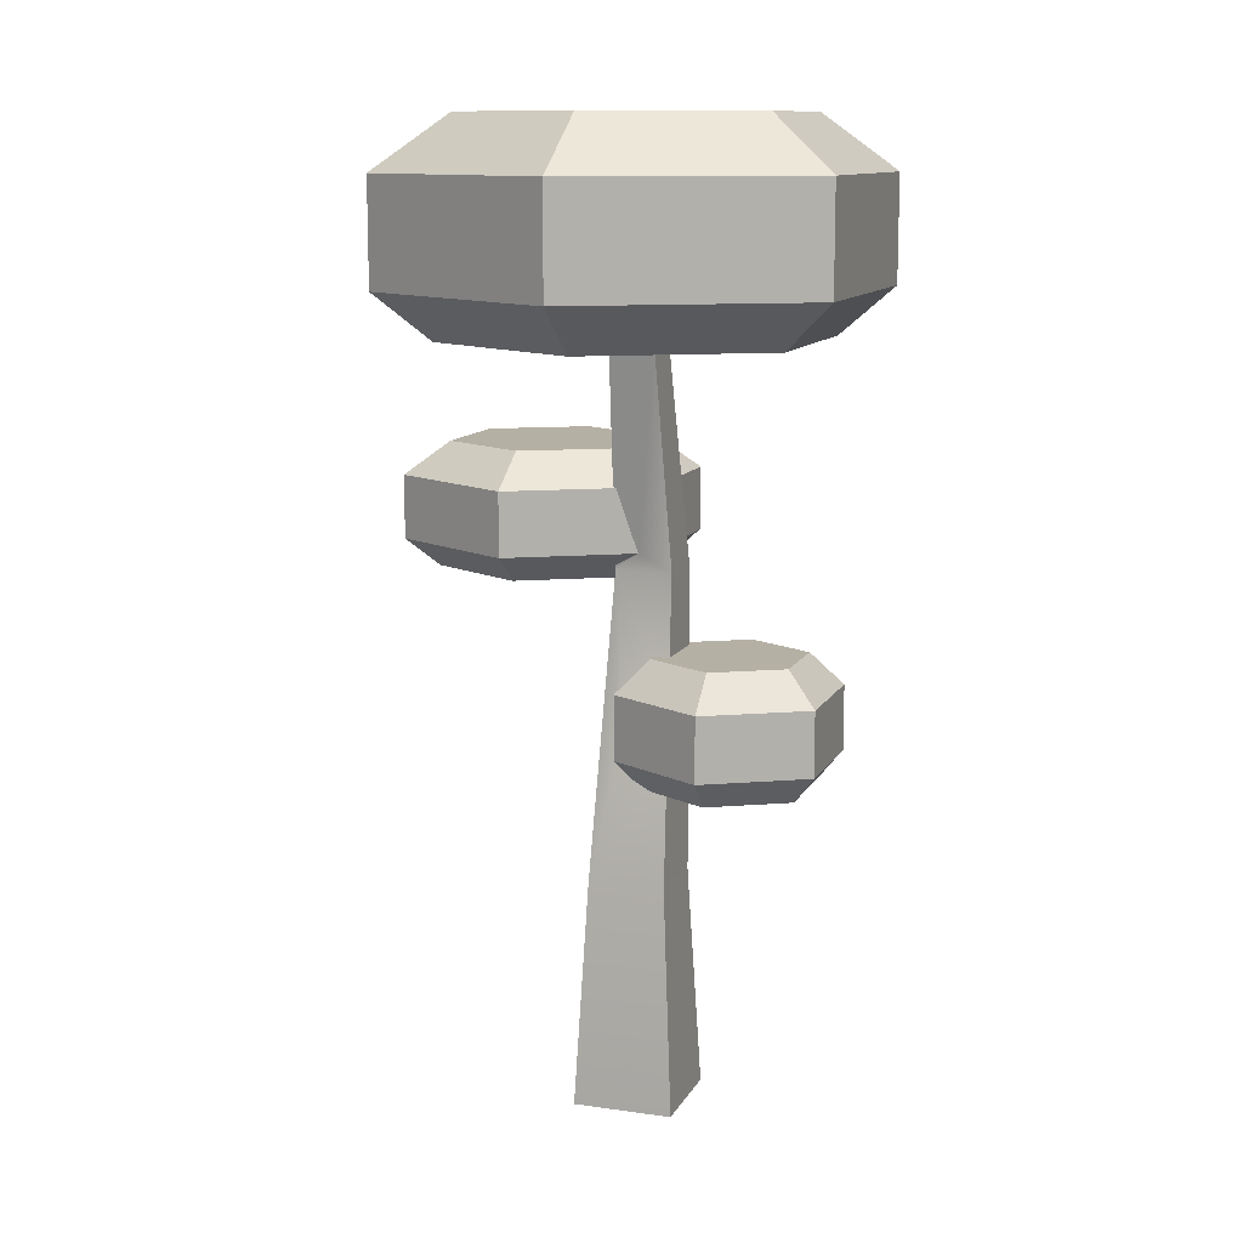
<metadata>
{"format":"obj","ext":"obj","renderer":"f3d","projection":"perspective","resolution":1024,"background":"white","views":[{"elev":11.6,"azim":-161.1,"up":"+Y"}]}
</metadata>
<code>
v 0.0121 0.6925 0.0076
v -0.019 0.7093 0.0048
v 0.1332 0.7093 -0.0831
v 0.1332 0.7093 -0.0831
v 0.0123 0.6862 0.0153
v 0.0121 0.6925 0.0076
v 0.1332 0.7093 -0.0831
v 0.0127 0.6728 0.0317
v 0.0123 0.6862 0.0153
v 0.1332 0.7093 -0.0831
v 0.1332 0.6728 -0.0379
v 0.0127 0.6728 0.0317
v 0.1332 0.7093 -0.0831
v -0.019 0.7093 0.0048
v 0.0053 0.7926 -0.0092
v 0.0053 0.7926 -0.0092
v 0.1332 0.7926 -0.0831
v 0.1332 0.7093 -0.0831
v -0.037 0.7926 0.0591
v -0.037 0.7926 0.2116
v 0.0158 0.8353 0.1812
v 0.0158 0.8353 0.1812
v 0.0083 0.8292 0.0509
v -0.037 0.7926 0.0591
v 0.0158 0.8353 0.1812
v 0.0083 0.8292 0.0413
v 0.0083 0.8292 0.0509
v 0.0158 0.8353 0.1812
v 0.0158 0.8353 0.0456
v 0.0083 0.8292 0.0413
v -0.037 0.7093 0.2116
v -0.037 0.7926 0.2116
v -0.037 0.7926 0.0591
v -0.037 0.7926 0.0591
v -0.037 0.7093 0.0778
v -0.037 0.7093 0.2116
v -0.0042 0.5382 -0.0466
v -0.0042 0.5382 -0.0171
v -0.0042 0.4528 -0.0319
v -0.0042 0.4528 -0.0319
v -0.0042 0.4528 -0.0466
v -0.0042 0.5382 -0.0466
v -0.0443 0.582 -0.0235
v -0.0443 0.582 -0.0095
v -0.0042 0.5382 -0.0171
v -0.0042 0.5382 -0.0171
v -0.0042 0.5382 -0.0466
v -0.0443 0.582 -0.0235
v -0.2331 0.4153 0.0856
v -0.1335 0.4153 0.143
v -0.1335 0.4528 0.1774
v -0.1335 0.4528 0.1774
v -0.2628 0.4528 0.1027
v -0.2331 0.4153 0.0856
v -0.1335 0.582 0.1311
v -0.1335 0.5382 0.1774
v -0.0042 0.5382 0.1027
v -0.0042 0.5382 0.1027
v -0.0443 0.582 0.0796
v -0.1335 0.582 0.1311
v -0.1335 0.4153 -0.0869
v -0.2331 0.4153 -0.0294
v -0.2628 0.4528 -0.0466
v -0.2628 0.4528 -0.0466
v -0.1335 0.4528 -0.1213
v -0.1335 0.4153 -0.0869
v -0.2331 0.4153 0.0856
v -0.2628 0.4528 0.1027
v -0.2628 0.4528 -0.0466
v -0.2628 0.4528 -0.0466
v -0.2331 0.4153 -0.0294
v -0.2331 0.4153 0.0856
v -0.1335 0.4528 0.1774
v -0.0042 0.4528 0.1027
v -0.0042 0.5382 0.1027
v -0.0042 0.5382 0.1027
v -0.1335 0.5382 0.1774
v -0.1335 0.4528 0.1774
v -0.1335 0.4153 0.143
v -0.0339 0.4153 0.0856
v -0.0042 0.4528 0.1027
v -0.0042 0.4528 0.1027
v -0.1335 0.4528 0.1774
v -0.1335 0.4153 0.143
v -0.1335 0.4528 -0.1213
v -0.2628 0.4528 -0.0466
v -0.2628 0.5382 -0.0466
v -0.2628 0.5382 -0.0466
v -0.1335 0.5382 -0.1213
v -0.1335 0.4528 -0.1213
v -0.1335 0.5382 -0.1213
v -0.1335 0.582 -0.075
v -0.0443 0.582 -0.0235
v -0.0443 0.582 -0.0235
v -0.0042 0.5382 -0.0466
v -0.1335 0.5382 -0.1213
v -0.2628 0.4528 0.1027
v -0.1335 0.4528 0.1774
v -0.1335 0.5382 0.1774
v -0.1335 0.5382 0.1774
v -0.2628 0.5382 0.1027
v -0.2628 0.4528 0.1027
v -0.2227 0.582 0.0796
v -0.2628 0.5382 0.1027
v -0.1335 0.5382 0.1774
v -0.1335 0.5382 0.1774
v -0.1335 0.582 0.1311
v -0.2227 0.582 0.0796
v -0.0042 0.4528 -0.0466
v -0.1335 0.4528 -0.1213
v -0.1335 0.5382 -0.1213
v -0.1335 0.5382 -0.1213
v -0.0042 0.5382 -0.0466
v -0.0042 0.4528 -0.0466
v -0.1335 0.5382 -0.1213
v -0.2628 0.5382 -0.0466
v -0.2227 0.582 -0.0235
v -0.2227 0.582 -0.0235
v -0.1335 0.582 -0.075
v -0.1335 0.5382 -0.1213
v -0.0042 0.4528 0.0578
v -0.0042 0.4528 0.1027
v -0.0339 0.4153 0.0856
v -0.0339 0.4153 0.0856
v -0.0339 0.4153 0.0538
v -0.0042 0.4528 0.0578
v -0.0042 0.4528 -0.0319
v -0.0226 0.4296 -0.036
v -0.0042 0.4528 -0.0466
v -0.2628 0.5382 -0.0466
v -0.2628 0.5382 0.1027
v -0.2227 0.582 0.0796
v -0.2227 0.582 0.0796
v -0.2227 0.582 -0.0235
v -0.2628 0.5382 -0.0466
v -0.2628 0.4528 0.1027
v -0.2628 0.5382 0.1027
v -0.2628 0.5382 -0.0466
v -0.2628 0.5382 -0.0466
v -0.2628 0.4528 -0.0466
v -0.2628 0.4528 0.1027
v -0.0042 0.5382 0.1027
v -0.0042 0.4528 0.1027
v -0.0042 0.4528 0.0578
v -0.0042 0.4528 0.0578
v -0.0042 0.5382 0.067
v -0.0042 0.5382 0.1027
v -0.0496 0.4153 -0.0385
v -0.1335 0.4153 -0.0869
v -0.1335 0.4528 -0.1213
v -0.1335 0.4528 -0.1213
v -0.0226 0.4296 -0.036
v -0.0496 0.4153 -0.0385
v -0.1335 0.4528 -0.1213
v -0.0042 0.4528 -0.0466
v -0.0226 0.4296 -0.036
v -0.0443 0.582 0.0796
v -0.0042 0.5382 0.1027
v -0.0042 0.5382 0.067
v -0.0042 0.5382 0.067
v -0.0443 0.582 0.0717
v -0.0443 0.582 0.0796
v 0.0021 0.6728 0.1891
v 0.0021 0.6728 0.0815
v 0.0127 0.6728 0.0815
v 0.0127 0.6728 0.0815
v 0.1332 0.6728 0.2647
v 0.0021 0.6728 0.1891
v 0.0127 0.6728 0.0815
v 0.0127 0.6728 0.0317
v 0.1332 0.6728 0.2647
v 0.0127 0.6728 0.0317
v 0.1332 0.6728 -0.0379
v 0.1332 0.6728 0.2647
v 0.1332 0.6728 -0.0379
v 0.2642 0.6728 0.0378
v 0.1332 0.6728 0.2647
v 0.2642 0.6728 0.0378
v 0.2642 0.6728 0.1891
v 0.1332 0.6728 0.2647
v -0.037 0.7093 0.2116
v -0.037 0.7093 0.0778
v -0.0122 0.6862 0.0829
v -0.0122 0.6862 0.0829
v 0.0021 0.6728 0.1891
v -0.037 0.7093 0.2116
v -0.0122 0.6862 0.0829
v 0.0021 0.6728 0.0815
v 0.0021 0.6728 0.1891
v -0.0249 1.249 0.2145
v -0.0249 1.178 0.316
v 0.2587 1.178 0.1522
v 0.2587 1.178 0.1522
v 0.1708 1.249 0.1015
v -0.0249 1.249 0.2145
v 0.1935 0.9785 0.1146
v 0.1935 0.9785 -0.1376
v 0.2587 1.039 -0.1752
v 0.2587 1.039 -0.1752
v 0.2587 1.039 0.1522
v 0.1935 0.9785 0.1146
v -0.0249 1.039 0.316
v -0.3084 1.039 0.1522
v -0.2432 0.9785 0.1146
v -0.2432 0.9785 0.1146
v -0.0249 0.9785 0.2407
v -0.0249 1.039 0.316
v -0.3084 1.039 0.1522
v -0.3084 1.178 0.1522
v -0.3084 1.178 -0.1752
v -0.3084 1.178 -0.1752
v -0.3084 1.039 -0.1752
v -0.3084 1.039 0.1522
v -0.2432 0.9785 0.1146
v -0.2432 0.9785 -0.1376
v -0.0249 0.9785 -0.2636
v -0.0249 0.9785 -0.2636
v -0.0538 0.9785 -0.0404
v -0.2432 0.9785 0.1146
v -0.0249 0.9785 -0.2636
v 0.0041 0.9785 -0.0404
v -0.0538 0.9785 -0.0404
v -0.0249 0.9785 -0.2636
v 0.1935 0.9785 -0.1376
v 0.0041 0.9785 -0.0404
v 0.1935 0.9785 -0.1376
v 0.0041 0.9785 0.0175
v 0.0041 0.9785 -0.0404
v -0.2432 0.9785 0.1146
v -0.0538 0.9785 -0.0404
v -0.0538 0.9785 0.0175
v -0.0538 0.9785 0.0175
v -0.0249 0.9785 0.2407
v -0.2432 0.9785 0.1146
v -0.0538 0.9785 0.0175
v 0.0041 0.9785 0.0175
v -0.0249 0.9785 0.2407
v 0.0041 0.9785 0.0175
v 0.1935 0.9785 0.1146
v -0.0249 0.9785 0.2407
v 0.0041 0.9785 0.0175
v 0.1935 0.9785 -0.1376
v 0.1935 0.9785 0.1146
v -0.3084 1.039 0.1522
v -0.3084 1.039 -0.1752
v -0.2432 0.9785 -0.1376
v -0.2432 0.9785 -0.1376
v -0.2432 0.9785 0.1146
v -0.3084 1.039 0.1522
v -0.0249 1.039 -0.3389
v -0.3084 1.039 -0.1752
v -0.3084 1.178 -0.1752
v -0.3084 1.178 -0.1752
v -0.0249 1.178 -0.3389
v -0.0249 1.039 -0.3389
v -0.3084 1.039 0.1522
v -0.0249 1.039 0.316
v -0.0249 1.178 0.316
v -0.0249 1.178 0.316
v -0.3084 1.178 0.1522
v -0.3084 1.039 0.1522
v -0.0249 0.9785 -0.2636
v -0.0249 1.039 -0.3389
v 0.2587 1.039 -0.1752
v 0.2587 1.039 -0.1752
v 0.1935 0.9785 -0.1376
v -0.0249 0.9785 -0.2636
v 0.2587 1.039 0.1522
v -0.0249 1.039 0.316
v -0.0249 0.9785 0.2407
v -0.0249 0.9785 0.2407
v 0.1935 0.9785 0.1146
v 0.2587 1.039 0.1522
v -0.0249 1.039 0.316
v 0.2587 1.039 0.1522
v 0.2587 1.178 0.1522
v 0.2587 1.178 0.1522
v -0.0249 1.178 0.316
v -0.0249 1.039 0.316
v -0.3084 1.178 -0.1752
v -0.3084 1.178 0.1522
v -0.2205 1.249 0.1015
v -0.2205 1.249 0.1015
v -0.2205 1.249 -0.1245
v -0.3084 1.178 -0.1752
v -0.0249 1.178 -0.3389
v -0.3084 1.178 -0.1752
v -0.2205 1.249 -0.1245
v -0.2205 1.249 -0.1245
v -0.0249 1.249 -0.2374
v -0.0249 1.178 -0.3389
v 0.2587 1.039 -0.1752
v -0.0249 1.039 -0.3389
v -0.0249 1.178 -0.3389
v -0.0249 1.178 -0.3389
v 0.2587 1.178 -0.1752
v 0.2587 1.039 -0.1752
v -0.2205 1.249 -0.1245
v -0.2205 1.249 0.1015
v -0.0249 1.249 0.2145
v -0.0249 1.249 0.2145
v -0.0249 1.249 -0.2374
v -0.2205 1.249 -0.1245
v -0.0249 1.249 0.2145
v 0.1708 1.249 0.1015
v -0.0249 1.249 -0.2374
v 0.1708 1.249 0.1015
v 0.1708 1.249 -0.1245
v -0.0249 1.249 -0.2374
v -0.2432 0.9785 -0.1376
v -0.3084 1.039 -0.1752
v -0.0249 1.039 -0.3389
v -0.0249 1.039 -0.3389
v -0.0249 0.9785 -0.2636
v -0.2432 0.9785 -0.1376
v 0.2587 1.178 0.1522
v 0.2587 1.039 0.1522
v 0.2587 1.039 -0.1752
v 0.2587 1.039 -0.1752
v 0.2587 1.178 -0.1752
v 0.2587 1.178 0.1522
v 0.1708 1.249 -0.1245
v 0.1708 1.249 0.1015
v 0.2587 1.178 0.1522
v 0.2587 1.178 0.1522
v 0.2587 1.178 -0.1752
v 0.1708 1.249 -0.1245
v -0.2205 1.249 0.1015
v -0.3084 1.178 0.1522
v -0.0249 1.178 0.316
v -0.0249 1.178 0.316
v -0.0249 1.249 0.2145
v -0.2205 1.249 0.1015
v -0.0249 1.178 -0.3389
v -0.0249 1.249 -0.2374
v 0.1708 1.249 -0.1245
v 0.1708 1.249 -0.1245
v 0.2587 1.178 -0.1752
v -0.0249 1.178 -0.3389
v 0.3033 0.7093 0.2116
v 0.1332 0.7093 0.3099
v 0.1332 0.6728 0.2647
v 0.1332 0.6728 0.2647
v 0.2642 0.6728 0.1891
v 0.3033 0.7093 0.2116
v 0.1332 0.6728 -0.0379
v 0.1332 0.7093 -0.0831
v 0.3033 0.7093 0.0152
v 0.3033 0.7093 0.0152
v 0.2642 0.6728 0.0378
v 0.1332 0.6728 -0.0379
v 0.0158 0.8353 0.0456
v 0.0158 0.8353 0.1812
v 0.1332 0.8353 0.249
v 0.1332 0.8353 0.249
v 0.1332 0.8353 -0.0222
v 0.0158 0.8353 0.0456
v 0.1332 0.8353 0.249
v 0.2506 0.8353 0.1812
v 0.1332 0.8353 -0.0222
v 0.2506 0.8353 0.1812
v 0.2506 0.8353 0.0456
v 0.1332 0.8353 -0.0222
v 0.1332 0.7926 -0.0831
v 0.1332 0.8353 -0.0222
v 0.2506 0.8353 0.0456
v 0.2506 0.8353 0.0456
v 0.3033 0.7926 0.0152
v 0.1332 0.7926 -0.0831
v 0.1332 0.7093 0.3099
v 0.3033 0.7093 0.2116
v 0.3033 0.7926 0.2116
v 0.3033 0.7926 0.2116
v 0.1332 0.7926 0.3099
v 0.1332 0.7093 0.3099
v -0.037 0.7093 0.2116
v 0.1332 0.7093 0.3099
v 0.1332 0.7926 0.3099
v 0.1332 0.7926 0.3099
v -0.037 0.7926 0.2116
v -0.037 0.7093 0.2116
v 0.1332 0.8353 0.249
v 0.1332 0.7926 0.3099
v 0.3033 0.7926 0.2116
v 0.3033 0.7926 0.2116
v 0.2506 0.8353 0.1812
v 0.1332 0.8353 0.249
v 0.0093 0.7941 -0.0095
v 0.0083 0.8292 0.0413
v 0.0158 0.8353 0.0456
v 0.0093 0.7941 -0.0095
v 0.0158 0.8353 0.0456
v 0.1332 0.7926 -0.0831
v 0.1332 0.7926 -0.0831
v 0.0053 0.7926 -0.0092
v 0.0093 0.7941 -0.0095
v 0.0158 0.8353 0.0456
v 0.1332 0.8353 -0.0222
v 0.1332 0.7926 -0.0831
v 0.0158 0.8353 0.1812
v -0.037 0.7926 0.2116
v 0.1332 0.7926 0.3099
v 0.1332 0.7926 0.3099
v 0.1332 0.8353 0.249
v 0.0158 0.8353 0.1812
v 0.2642 0.6728 0.1891
v 0.2642 0.6728 0.0378
v 0.3033 0.7093 0.0152
v 0.3033 0.7093 0.0152
v 0.3033 0.7093 0.2116
v 0.2642 0.6728 0.1891
v 0.3033 0.7093 0.0152
v 0.1332 0.7093 -0.0831
v 0.1332 0.7926 -0.0831
v 0.1332 0.7926 -0.0831
v 0.3033 0.7926 0.0152
v 0.3033 0.7093 0.0152
v 0.2506 0.8353 0.0456
v 0.2506 0.8353 0.1812
v 0.3033 0.7926 0.2116
v 0.3033 0.7926 0.2116
v 0.3033 0.7926 0.0152
v 0.2506 0.8353 0.0456
v 0.3033 0.7926 0.2116
v 0.3033 0.7093 0.2116
v 0.3033 0.7093 0.0152
v 0.3033 0.7093 0.0152
v 0.3033 0.7926 0.0152
v 0.3033 0.7926 0.2116
v 0.1332 0.7093 0.3099
v -0.037 0.7093 0.2116
v 0.0021 0.6728 0.1891
v 0.0021 0.6728 0.1891
v 0.1332 0.6728 0.2647
v 0.1332 0.7093 0.3099
v -0.2227 0.582 -0.0235
v -0.2227 0.582 0.0796
v -0.1335 0.582 0.1311
v -0.1335 0.582 0.1311
v -0.1335 0.582 -0.075
v -0.2227 0.582 -0.0235
v -0.1335 0.582 0.1311
v -0.0654 0.582 0.0717
v -0.1335 0.582 -0.075
v -0.1335 0.582 0.1311
v -0.0443 0.582 0.0796
v -0.0654 0.582 0.0717
v -0.0443 0.582 0.0796
v -0.0443 0.582 0.0717
v -0.0654 0.582 0.0717
v -0.1335 0.582 -0.075
v -0.0654 0.582 0.0717
v -0.0654 0.582 -0.0095
v -0.0654 0.582 -0.0095
v -0.0443 0.582 -0.0235
v -0.1335 0.582 -0.075
v -0.0654 0.582 -0.0095
v -0.0443 0.582 -0.0095
v -0.0443 0.582 -0.0235
v -0.2331 0.4153 0.0856
v -0.2331 0.4153 -0.0294
v -0.1335 0.4153 -0.0869
v -0.1335 0.4153 -0.0869
v -0.1335 0.4153 0.143
v -0.2331 0.4153 0.0856
v -0.1335 0.4153 -0.0869
v -0.071 0.4153 -0.0385
v -0.1335 0.4153 0.143
v -0.1335 0.4153 -0.0869
v -0.0496 0.4153 -0.0385
v -0.071 0.4153 -0.0385
v -0.071 0.4153 -0.0385
v -0.071 0.4153 0.0538
v -0.1335 0.4153 0.143
v -0.0339 0.4153 0.0856
v -0.1335 0.4153 0.143
v -0.071 0.4153 0.0538
v -0.071 0.4153 0.0538
v -0.0339 0.4153 0.0538
v -0.0339 0.4153 0.0856
v -0.0443 0.582 -0.0095
v -0.0654 0.582 -0.0095
v -0.062 0.6862 0.0087
v -0.0443 0.582 -0.0095
v -0.062 0.6862 0.0087
v 0.0123 0.6862 0.0087
v -0.0042 0.5382 -0.0171
v -0.0443 0.582 -0.0095
v 0.0123 0.6862 0.0087
v -0.0042 0.4528 -0.0319
v -0.0042 0.5382 -0.0171
v 0.0123 0.6862 0.0087
v -0.0042 0.4528 -0.0319
v 0.0123 0.6862 0.0087
v 0.0253 0.2932 -0.0597
v -0.0226 0.4296 -0.036
v -0.0042 0.4528 -0.0319
v 0.0253 0.2932 -0.0597
v -0.0496 0.4153 -0.0385
v -0.0226 0.4296 -0.036
v 0.0253 0.2932 -0.0597
v -0.071 0.4153 -0.0385
v -0.0496 0.4153 -0.0385
v 0.0253 0.2932 -0.0597
v 0.0253 0.2932 -0.0597
v -0.075 0.2932 -0.0597
v -0.071 0.4153 -0.0385
v -0.037 0.7093 0.0778
v -0.0538 0.9785 0.0175
v -0.062 0.6862 0.0829
v -0.062 0.6862 0.0829
v -0.0122 0.6862 0.0829
v -0.037 0.7093 0.0778
v -0.037 0.7093 0.0778
v -0.037 0.7926 0.0591
v -0.0538 0.9785 0.0175
v -0.037 0.7926 0.0591
v 0.0083 0.8292 0.0509
v -0.0538 0.9785 0.0175
v 0.0083 0.8292 0.0509
v 0.0041 0.9785 0.0175
v -0.0538 0.9785 0.0175
v 0.0041 0.9785 0.0175
v 0.0083 0.8292 0.0509
v 0.0083 0.8292 0.0413
v 0.0083 0.8292 0.0413
v 0.0093 0.7941 -0.0095
v 0.0041 0.9785 0.0175
v 0.0093 0.7941 -0.0095
v 0.0041 0.9785 -0.0404
v 0.0041 0.9785 0.0175
v 0.0127 0.6728 0.0317
v 0.0127 0.6728 0.0815
v 0.0253 0.2932 0.0407
v 0.0253 0.2932 0.0407
v 0.0253 0.2932 -0.0597
v 0.0127 0.6728 0.0317
v 0.0253 0.2932 -0.0597
v 0.0123 0.6862 0.0153
v 0.0127 0.6728 0.0317
v 0.0253 0.2932 -0.0597
v 0.0123 0.6862 0.0087
v 0.0123 0.6862 0.0153
v 0.0123 0.6862 0.0153
v 0.0123 0.6862 0.0087
v 0.0121 0.6925 0.0076
v -0.075 0.2932 0.0407
v -0.071 0.4153 0.0538
v -0.071 0.4153 -0.0385
v -0.071 0.4153 -0.0385
v -0.075 0.2932 -0.0597
v -0.075 0.2932 0.0407
v -0.09 0 0.0557
v -0.09 0 -0.0747
v 0.0403 0 -0.0747
v 0.0403 0 -0.0747
v 0.0403 0 0.0557
v -0.09 0 0.0557
v -0.019 0.7093 0.0048
v 0.0123 0.6862 0.0087
v -0.062 0.6862 0.0087
v -0.062 0.6862 0.0087
v -0.0538 0.9785 -0.0404
v -0.019 0.7093 0.0048
v -0.019 0.7093 0.0048
v 0.0121 0.6925 0.0076
v 0.0123 0.6862 0.0087
v -0.0538 0.9785 -0.0404
v 0.0053 0.7926 -0.0092
v -0.019 0.7093 0.0048
v -0.0538 0.9785 -0.0404
v 0.0093 0.7941 -0.0095
v 0.0053 0.7926 -0.0092
v -0.0538 0.9785 -0.0404
v 0.0041 0.9785 -0.0404
v 0.0093 0.7941 -0.0095
v 0.0093 0.7926 -0.0092
v 0.0053 0.7926 -0.0092
v 0.0093 0.7941 -0.0095
v -0.062 0.6862 0.0087
v -0.062 0.6862 0.0829
v -0.0538 0.9785 0.0175
v -0.0538 0.9785 0.0175
v -0.0538 0.9785 -0.0404
v -0.062 0.6862 0.0087
v 0.0253 0.2932 0.0407
v 0.0403 0 0.0557
v 0.0403 0 -0.0747
v 0.0403 0 -0.0747
v 0.0253 0.2932 -0.0597
v 0.0253 0.2932 0.0407
v 0.0403 0 -0.0747
v -0.09 0 -0.0747
v -0.075 0.2932 -0.0597
v -0.075 0.2932 -0.0597
v 0.0253 0.2932 -0.0597
v 0.0403 0 -0.0747
v -0.09 0 0.0557
v 0.0403 0 0.0557
v 0.0253 0.2932 0.0407
v 0.0253 0.2932 0.0407
v -0.075 0.2932 0.0407
v -0.09 0 0.0557
v -0.09 0 -0.0747
v -0.09 0 0.0557
v -0.075 0.2932 0.0407
v -0.075 0.2932 0.0407
v -0.075 0.2932 -0.0597
v -0.09 0 -0.0747
v -0.0042 0.4528 0.0578
v -0.075 0.2932 0.0407
v 0.0253 0.2932 0.0407
v 0.0253 0.2932 0.0407
v 0.0127 0.6728 0.0815
v -0.0042 0.4528 0.0578
v -0.0042 0.4528 0.0578
v -0.0339 0.4153 0.0538
v -0.075 0.2932 0.0407
v 0.0127 0.6728 0.0815
v -0.0042 0.5382 0.067
v -0.0042 0.4528 0.0578
v 0.0127 0.6728 0.0815
v -0.0443 0.582 0.0717
v -0.0042 0.5382 0.067
v 0.0127 0.6728 0.0815
v -0.0654 0.582 0.0717
v -0.0443 0.582 0.0717
v 0.0127 0.6728 0.0815
v 0.0021 0.6728 0.0815
v -0.0654 0.582 0.0717
v -0.062 0.6862 0.0829
v -0.0654 0.582 0.0717
v 0.0021 0.6728 0.0815
v 0.0021 0.6728 0.0815
v -0.0122 0.6862 0.0829
v -0.062 0.6862 0.0829
v -0.075 0.2932 0.0407
v -0.0339 0.4153 0.0538
v -0.071 0.4153 0.0538
v -0.0654 0.582 0.0717
v -0.062 0.6862 0.0829
v -0.062 0.6862 0.0087
v -0.062 0.6862 0.0087
v -0.0654 0.582 -0.0095
v -0.0654 0.582 0.0717
g mesh_0
f 1 2 3
f 4 5 6
f 7 8 9
f 10 11 12
f 13 14 15
f 16 17 18
f 19 20 21
f 22 23 24
f 25 26 27
f 28 29 30
f 31 32 33
f 34 35 36
f 37 38 39
f 40 41 42
f 43 44 45
f 46 47 48
f 49 50 51
f 52 53 54
f 55 56 57
f 58 59 60
f 61 62 63
f 64 65 66
f 67 68 69
f 70 71 72
f 73 74 75
f 76 77 78
f 79 80 81
f 82 83 84
f 85 86 87
f 88 89 90
f 91 92 93
f 94 95 96
f 97 98 99
f 100 101 102
f 103 104 105
f 106 107 108
f 109 110 111
f 112 113 114
f 115 116 117
f 118 119 120
f 121 122 123
f 124 125 126
f 127 128 129
f 130 131 132
f 133 134 135
f 136 137 138
f 139 140 141
f 142 143 144
f 145 146 147
f 148 149 150
f 151 152 153
f 154 155 156
f 157 158 159
f 160 161 162
f 163 164 165
f 166 167 168
f 169 170 171
f 172 173 174
f 175 176 177
f 178 179 180
f 181 182 183
f 184 185 186
f 187 188 189
f 190 191 192
f 193 194 195
f 196 197 198
f 199 200 201
f 202 203 204
f 205 206 207
f 208 209 210
f 211 212 213
f 214 215 216
f 217 218 219
f 220 221 222
f 223 224 225
f 226 227 228
f 229 230 231
f 232 233 234
f 235 236 237
f 238 239 240
f 241 242 243
f 244 245 246
f 247 248 249
f 250 251 252
f 253 254 255
f 256 257 258
f 259 260 261
f 262 263 264
f 265 266 267
f 268 269 270
f 271 272 273
f 274 275 276
f 277 278 279
f 280 281 282
f 283 284 285
f 286 287 288
f 289 290 291
f 292 293 294
f 295 296 297
f 298 299 300
f 301 302 303
f 304 305 306
f 307 308 309
f 310 311 312
f 313 314 315
f 316 317 318
f 319 320 321
f 322 323 324
f 325 326 327
f 328 329 330
f 331 332 333
f 334 335 336
f 337 338 339
f 340 341 342
f 343 344 345
f 346 347 348
f 349 350 351
f 352 353 354
f 355 356 357
f 358 359 360
f 361 362 363
f 364 365 366
f 367 368 369
f 370 371 372
f 373 374 375
f 376 377 378
f 379 380 381
f 382 383 384
f 385 386 387
f 388 389 390
f 391 392 393
f 394 395 396
f 397 398 399
f 400 401 402
f 403 404 405
f 406 407 408
f 409 410 411
f 412 413 414
f 415 416 417
f 418 419 420
f 421 422 423
f 424 425 426
f 427 428 429
f 430 431 432
f 433 434 435
f 436 437 438
f 439 440 441
f 442 443 444
f 445 446 447
f 448 449 450
f 451 452 453
f 454 455 456
f 457 458 459
f 460 461 462
f 463 464 465
f 466 467 468
f 469 470 471
f 472 473 474
f 475 476 477
f 478 479 480
f 481 482 483
f 484 485 486
f 487 488 489
f 490 491 492
f 493 494 495
f 496 497 498
f 499 500 501
f 502 503 504
f 505 506 507
f 508 509 510
f 511 512 513
f 514 515 516
f 517 518 519
f 520 521 522
f 523 524 525
f 526 527 528
f 529 530 531
f 532 533 534
f 535 536 537
f 538 539 540
f 541 542 543
f 544 545 546
f 547 548 549
f 550 551 552
f 553 554 555
f 556 557 558
f 559 560 561
f 562 563 564
f 565 566 567
f 568 569 570
f 571 572 573
f 574 575 576
f 577 578 579
f 580 581 582
f 583 584 585
f 586 587 588
f 589 590 591
f 592 593 594
f 595 596 597
f 598 599 600
f 601 602 603
f 604 605 606
f 607 608 609
f 610 611 612
f 613 614 615
f 616 617 618
f 619 620 621
f 622 623 624
f 625 626 627
f 628 629 630
f 631 632 633
f 634 635 636
f 637 638 639
f 640 641 642
f 643 644 645

</code>
